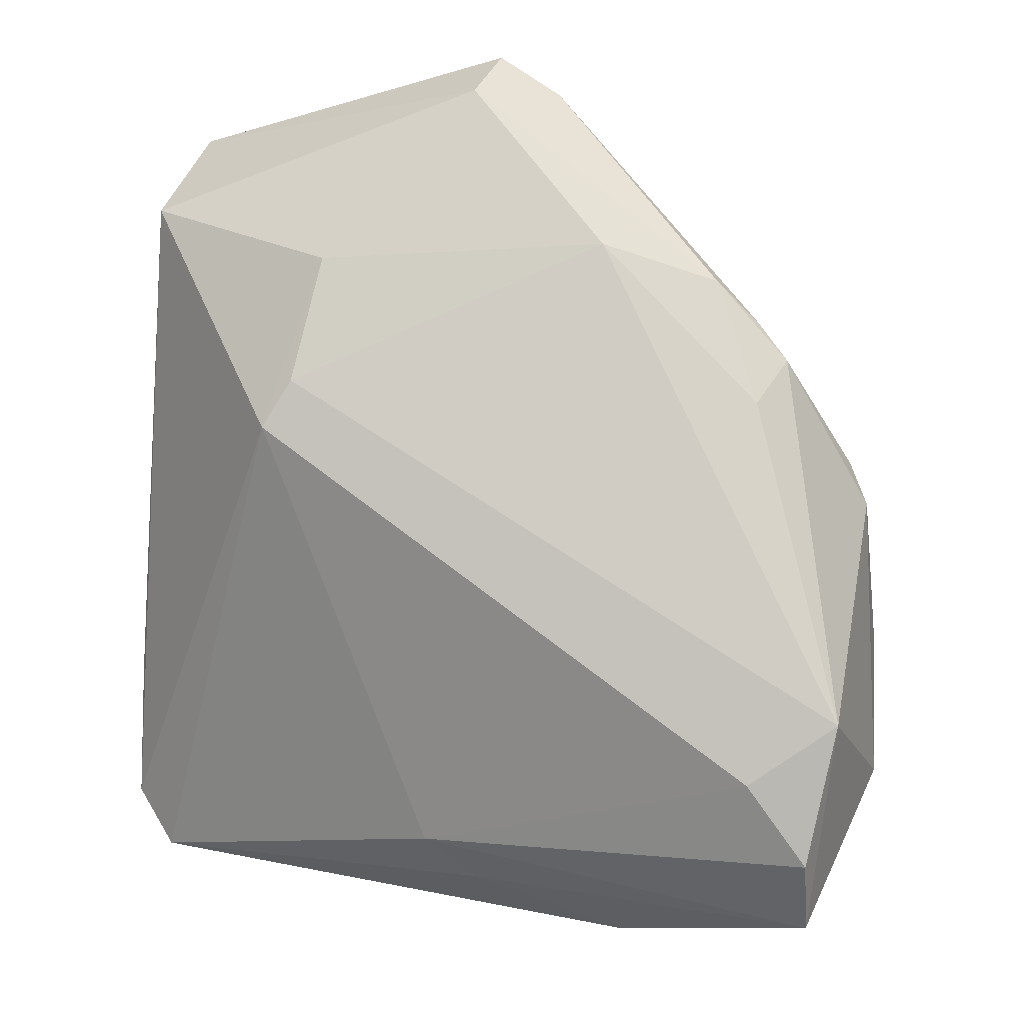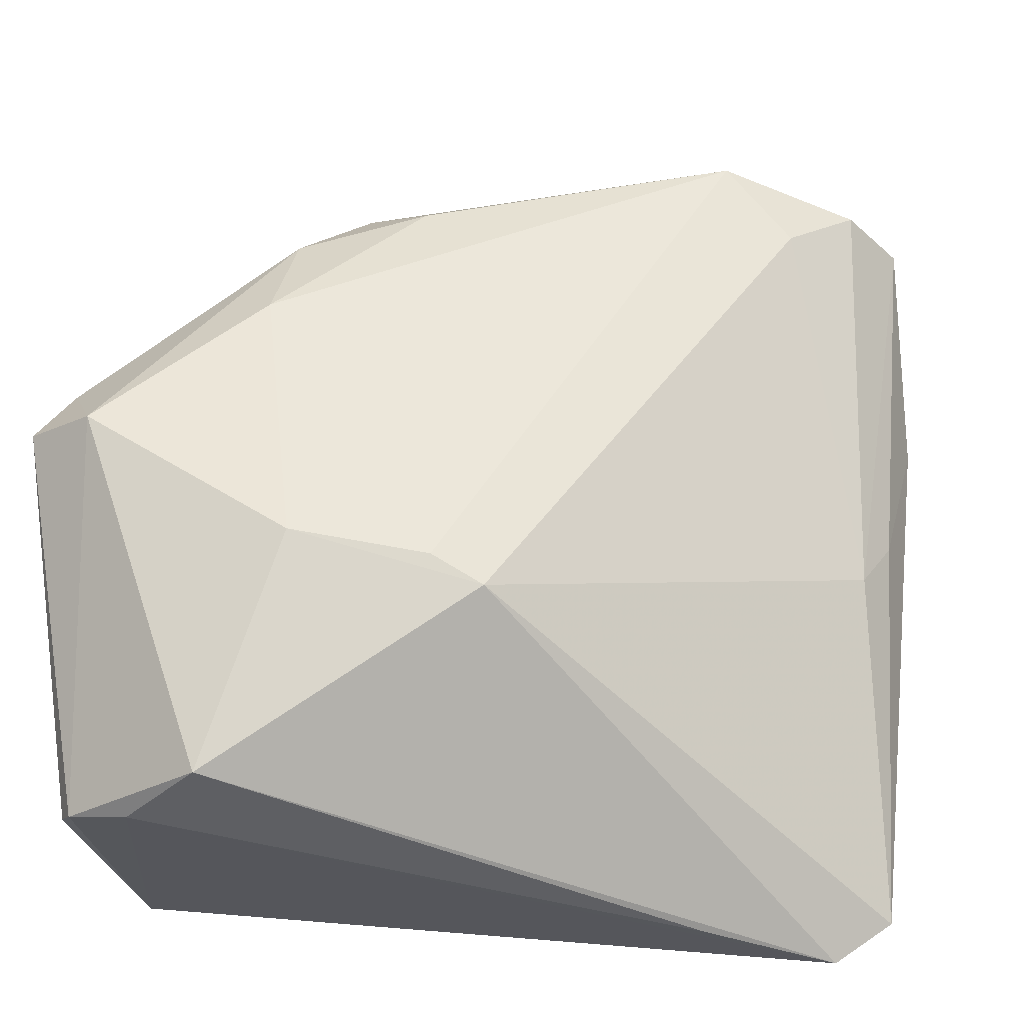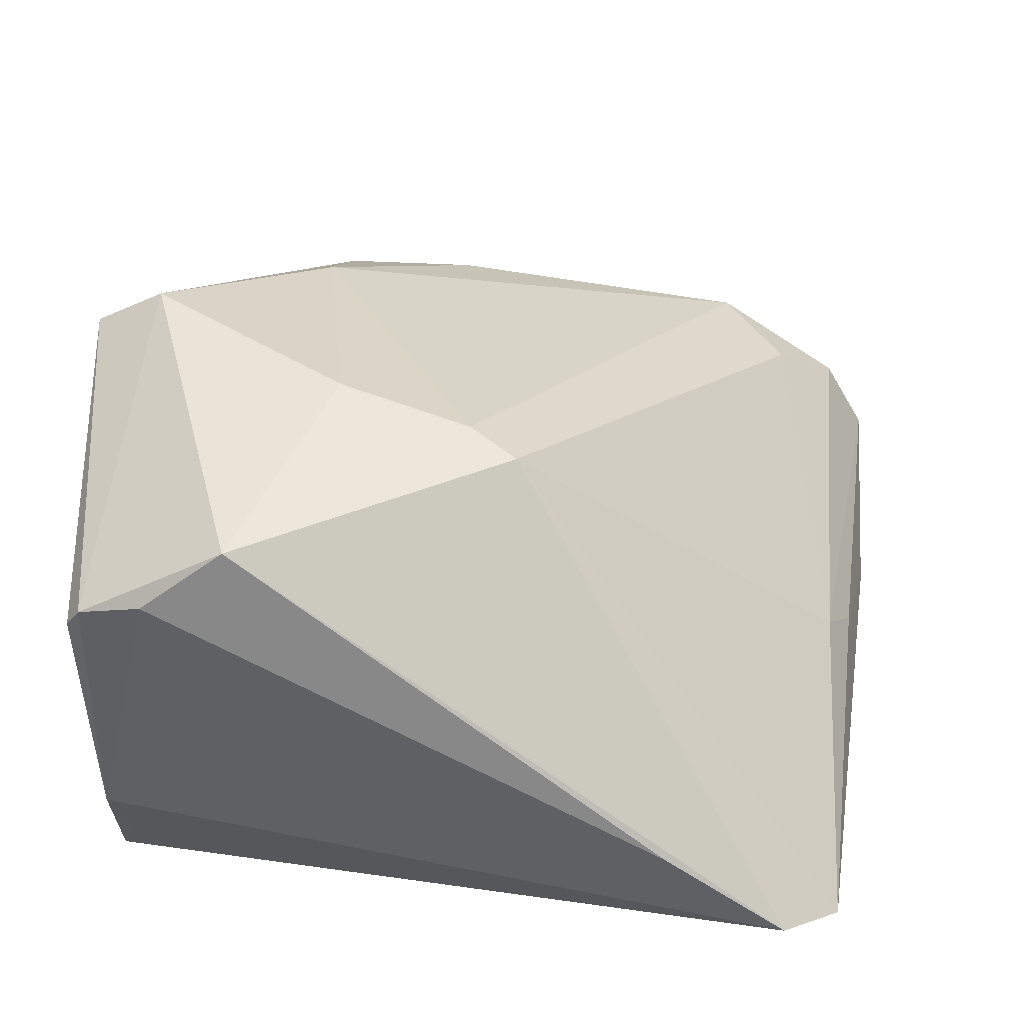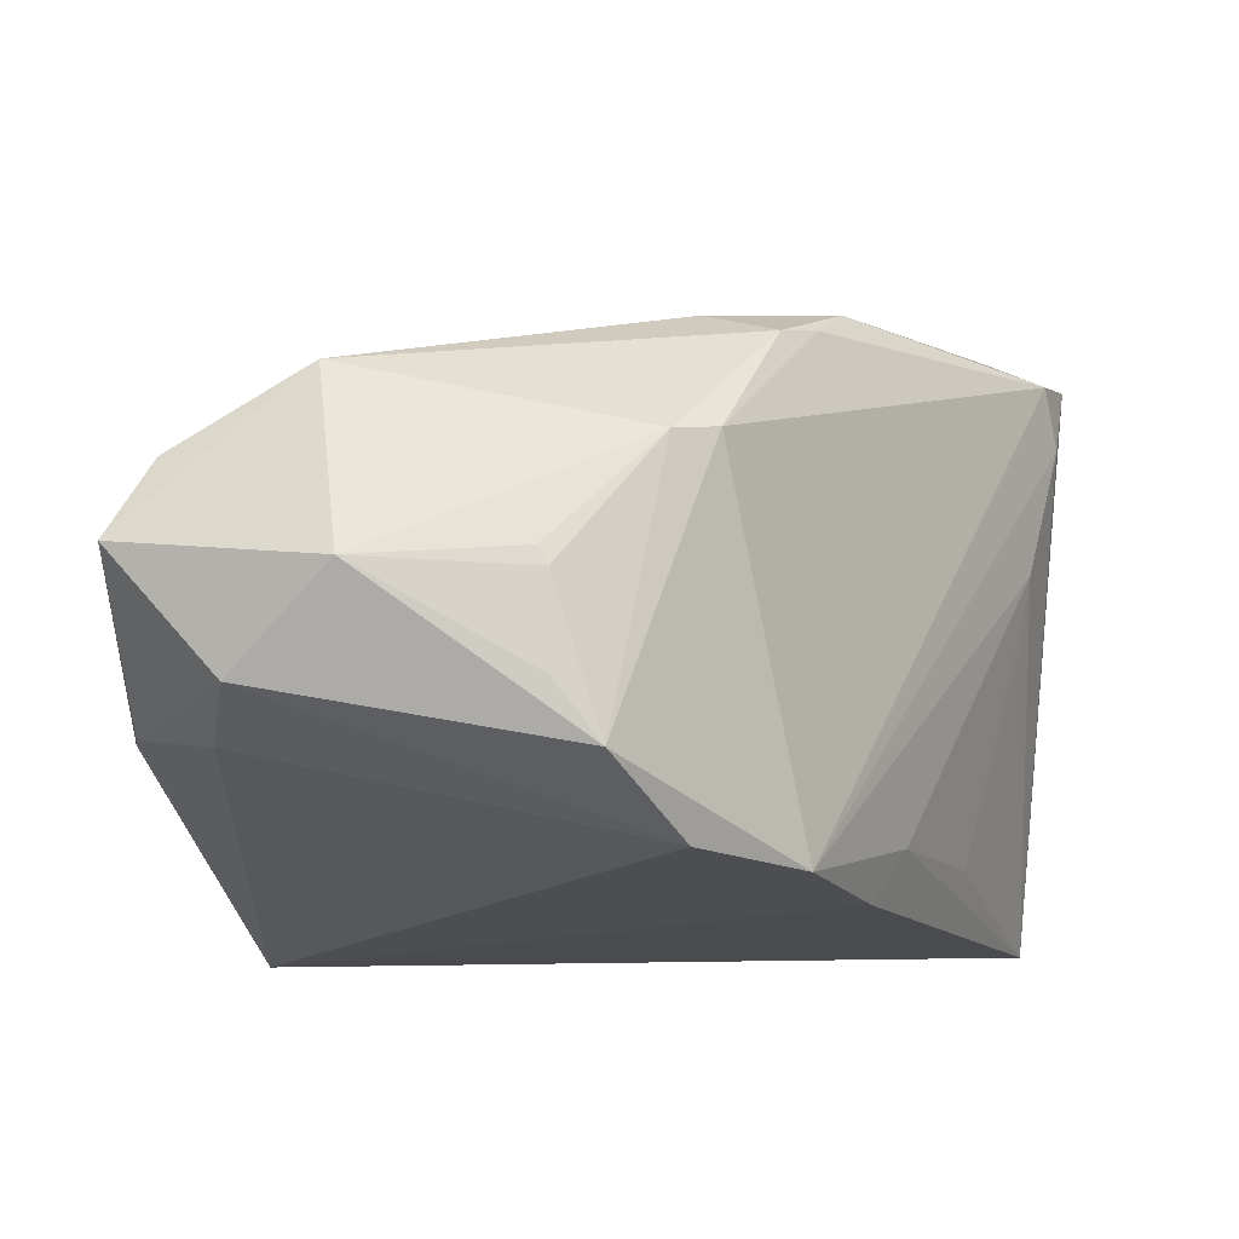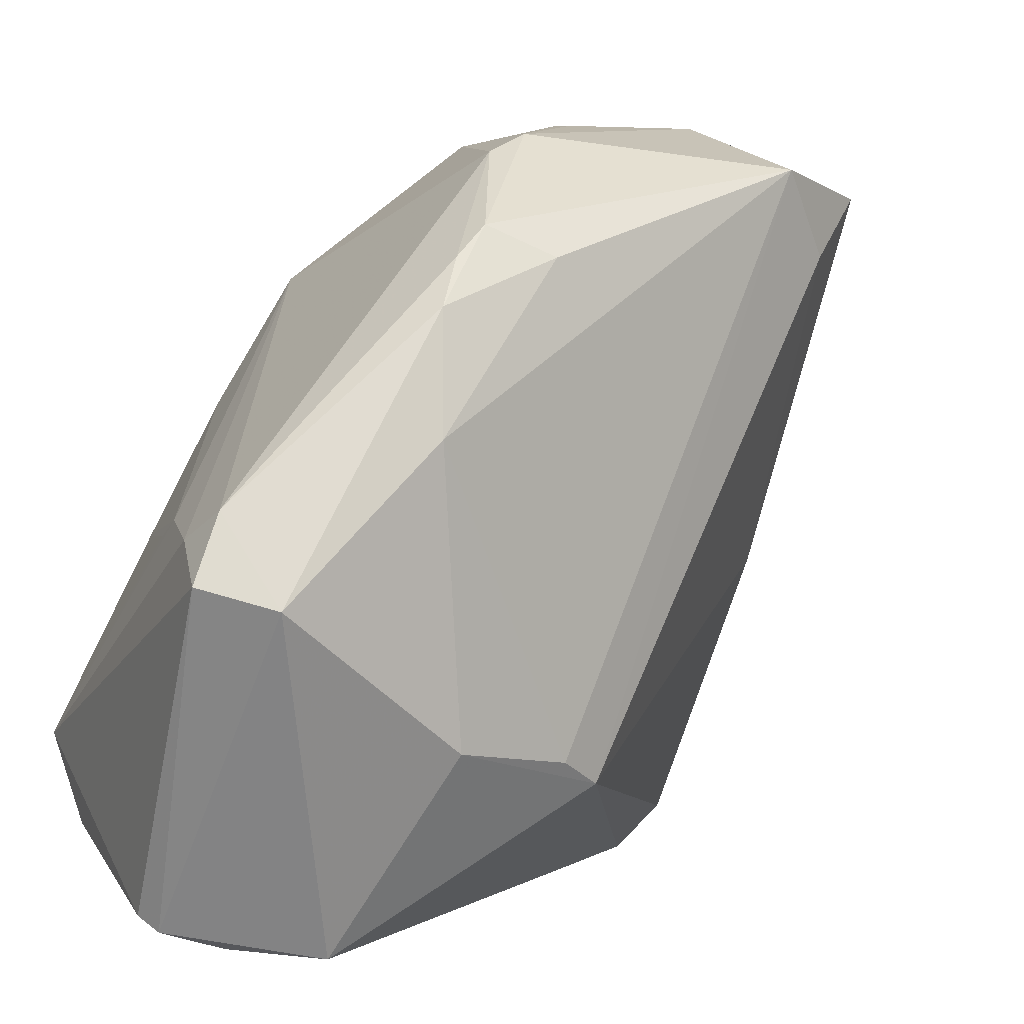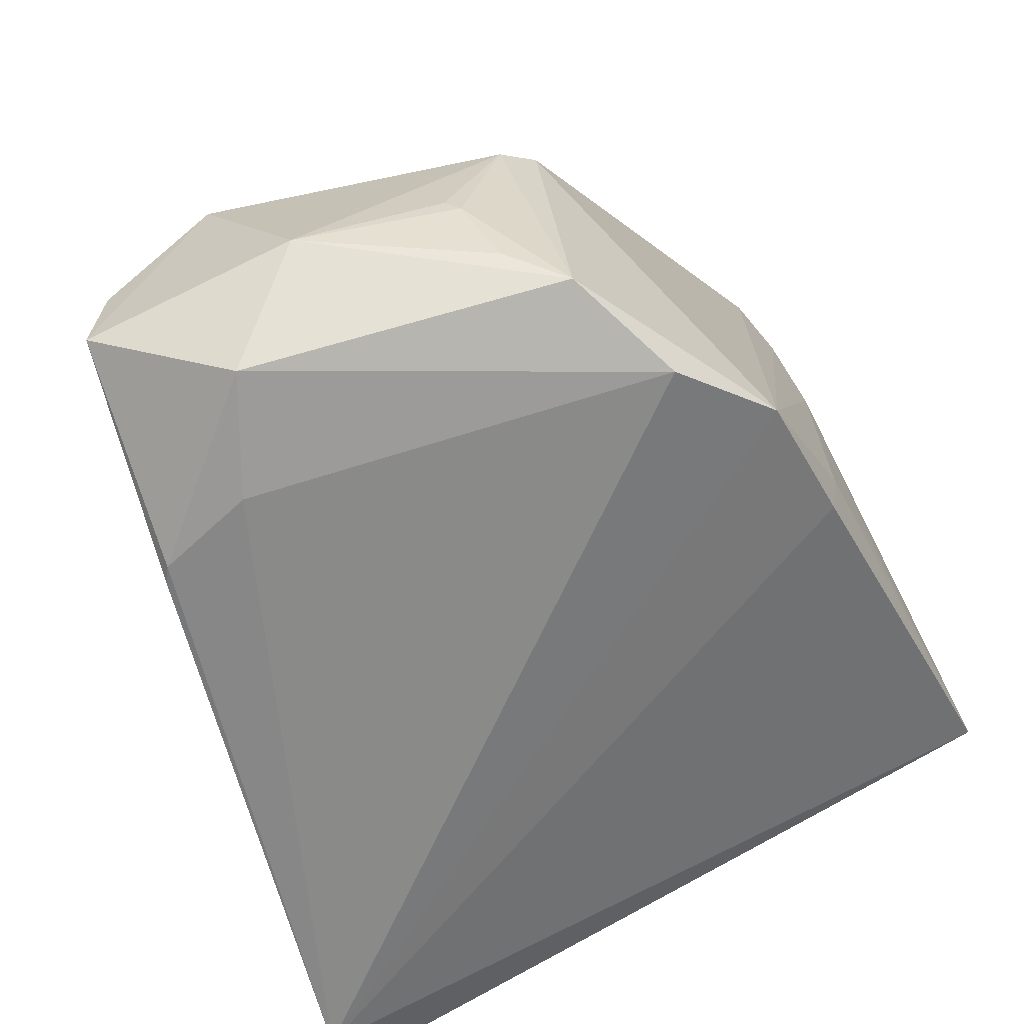
<metadata>
{"format":"obj","ext":"obj","renderer":"f3d","projection":"perspective","resolution":1024,"background":"white","views":[{"elev":65.4,"azim":95.4,"up":"+Z"},{"elev":-44.5,"azim":10.7,"up":"+Y"},{"elev":24.0,"azim":0.4,"up":"+Z"},{"elev":-13.7,"azim":176.5,"up":"+Z"},{"elev":1.9,"azim":-26.2,"up":"+Y"},{"elev":36.7,"azim":154.5,"up":"+Y"}]}
</metadata>
<code>
v 0.004434 -0.02619 0.02413
v -0.01951 0.01714 -0.02628
v -0.04259 0.001466 0.02413
v 0.04282 -0.003927 -0.00678
v -0.00224 0.03082 0.02777
v 0.00181 0.04582 0.01183
v 0.04617 0.002763 -0.009475
v -0.009508 0.03426 0.02523
v -0.03482 -0.04266 0.01399
v 0.0518 0.04168 0.001803
v -0.01207 0.03116 -0.02527
v -0.02328 0.01563 -0.02061
v 0.0329 0.04258 0.01866
v -0.02578 -0.04334 0.02066
v -0.04441 -0.002826 0.03193
v 0.01361 0.04865 0.0002012
v 0.04077 -0.03797 -0.02628
v -0.0003781 0.03864 -0.02425
v 0.04068 0.04239 -0.01084
v -0.04191 -0.03286 -0.01497
v 0.007617 0.04766 -0.01722
v 0.01256 0.04878 -0.001726
v -0.03665 -0.005264 0.03592
v 0.0342 -0.04288 -0.02544
v -0.03898 0.002967 0.01012
v 0.04211 0.02964 -0.01418
v -0.01345 0.03064 0.02654
v -0.01826 0.01154 0.03369
v 0.03082 0.04936 -0.001162
v -0.04201 -0.0236 -0.02628
v -0.04168 -0.04054 0.01253
v 0.04989 0.02243 -0.0122
v 0.04704 0.04049 0.009954
v 0.02072 -0.04334 -0.01605
v 0.03956 0.03301 0.01461
v -0.03176 -1.943e-05 -0.02033
v -0.04329 -0.039 0.01037
v -0.01665 0.02522 0.03012
v -0.0006709 -0.02327 0.02671
v -0.04014 -0.0277 -0.02186
v 0.05016 0.02037 -0.01226
v -0.002985 0.04354 0.01276
v -0.01495 -0.02107 0.03086
v -0.03812 0.0009158 0.003414
v 0.0125 0.04845 -0.01109
v -0.04091 0.004613 0.03012
f 30 17 24
f 2 17 30
f 2 11 17
f 30 12 2
f 2 12 11
f 30 24 40
f 40 20 30
f 24 20 40
f 30 20 37
f 37 20 31
f 19 26 18
f 17 11 18
f 18 26 17
f 3 11 25
f 11 12 25
f 30 3 25
f 25 44 30
f 9 14 31
f 31 20 9
f 9 20 24
f 10 13 33
f 21 18 11
f 11 42 21
f 19 18 21
f 36 12 30
f 30 44 36
f 36 25 12
f 44 25 36
f 24 14 34
f 34 9 24
f 14 9 34
f 23 14 43
f 43 28 23
f 31 14 23
f 28 38 23
f 4 10 33
f 32 26 19
f 19 10 32
f 32 10 41
f 17 26 32
f 32 41 17
f 43 14 1
f 1 14 24
f 17 4 1
f 1 24 17
f 5 38 28
f 28 13 5
f 8 42 27
f 8 5 13
f 27 38 8
f 38 5 8
f 17 41 7
f 41 10 7
f 7 4 17
f 10 4 7
f 45 21 22
f 46 23 38
f 46 38 27
f 27 42 46
f 46 11 3
f 46 42 11
f 43 1 39
f 39 1 13
f 39 28 43
f 39 13 28
f 33 13 35
f 13 1 35
f 35 4 33
f 35 1 4
f 42 8 6
f 6 8 13
f 6 16 22
f 22 21 6
f 6 21 42
f 13 10 29
f 29 6 13
f 16 6 29
f 22 16 29
f 29 45 22
f 29 10 19
f 19 21 29
f 21 45 29
f 23 46 15
f 15 37 31
f 31 23 15
f 15 46 3
f 15 3 30
f 30 37 15

</code>
